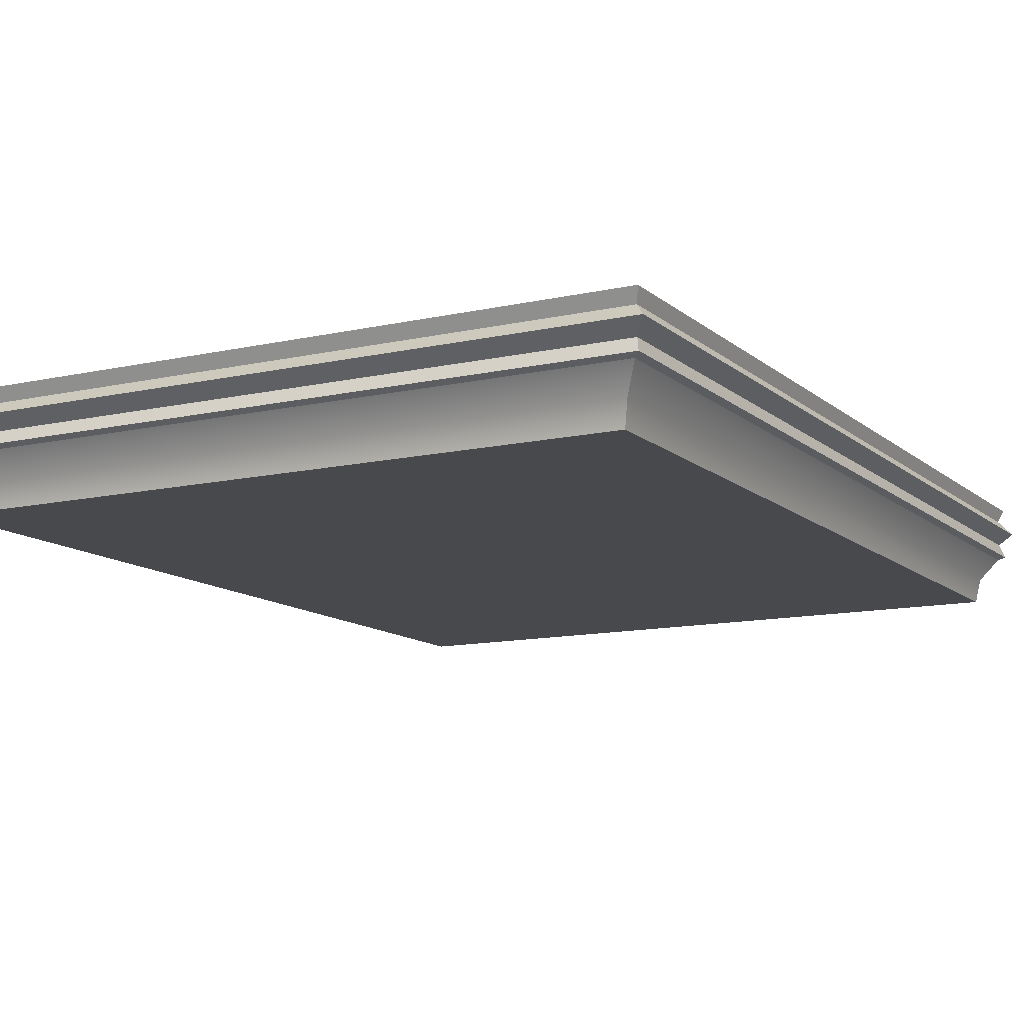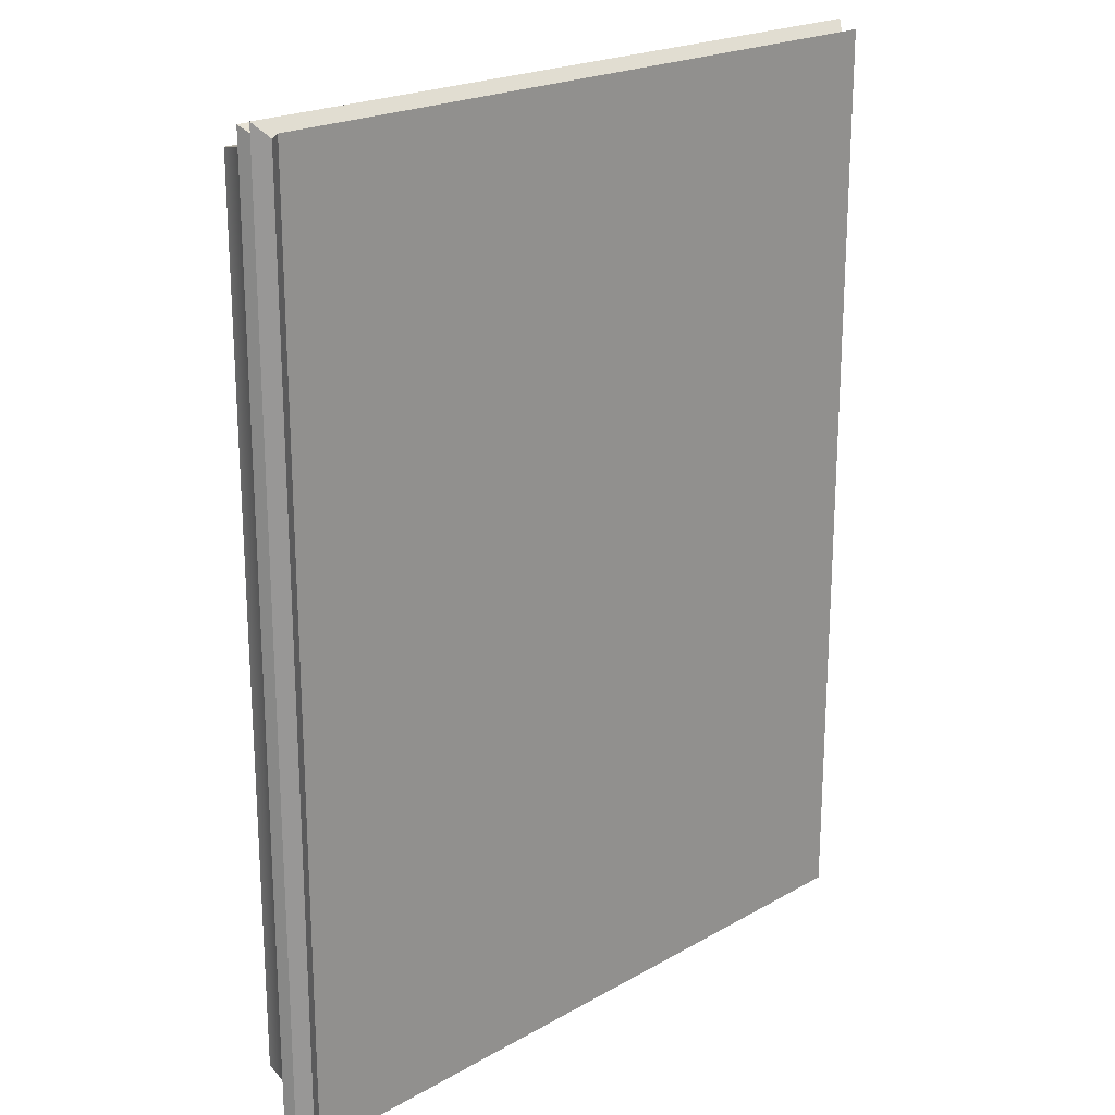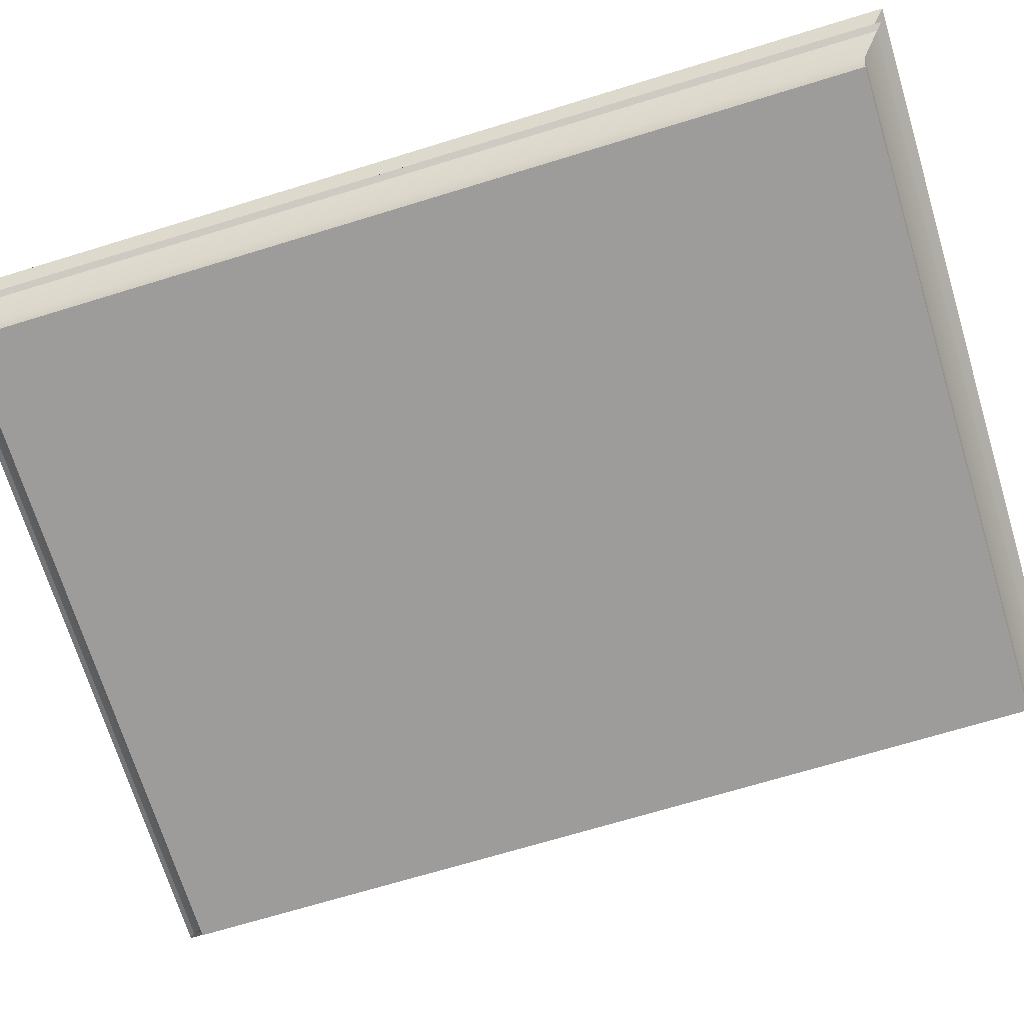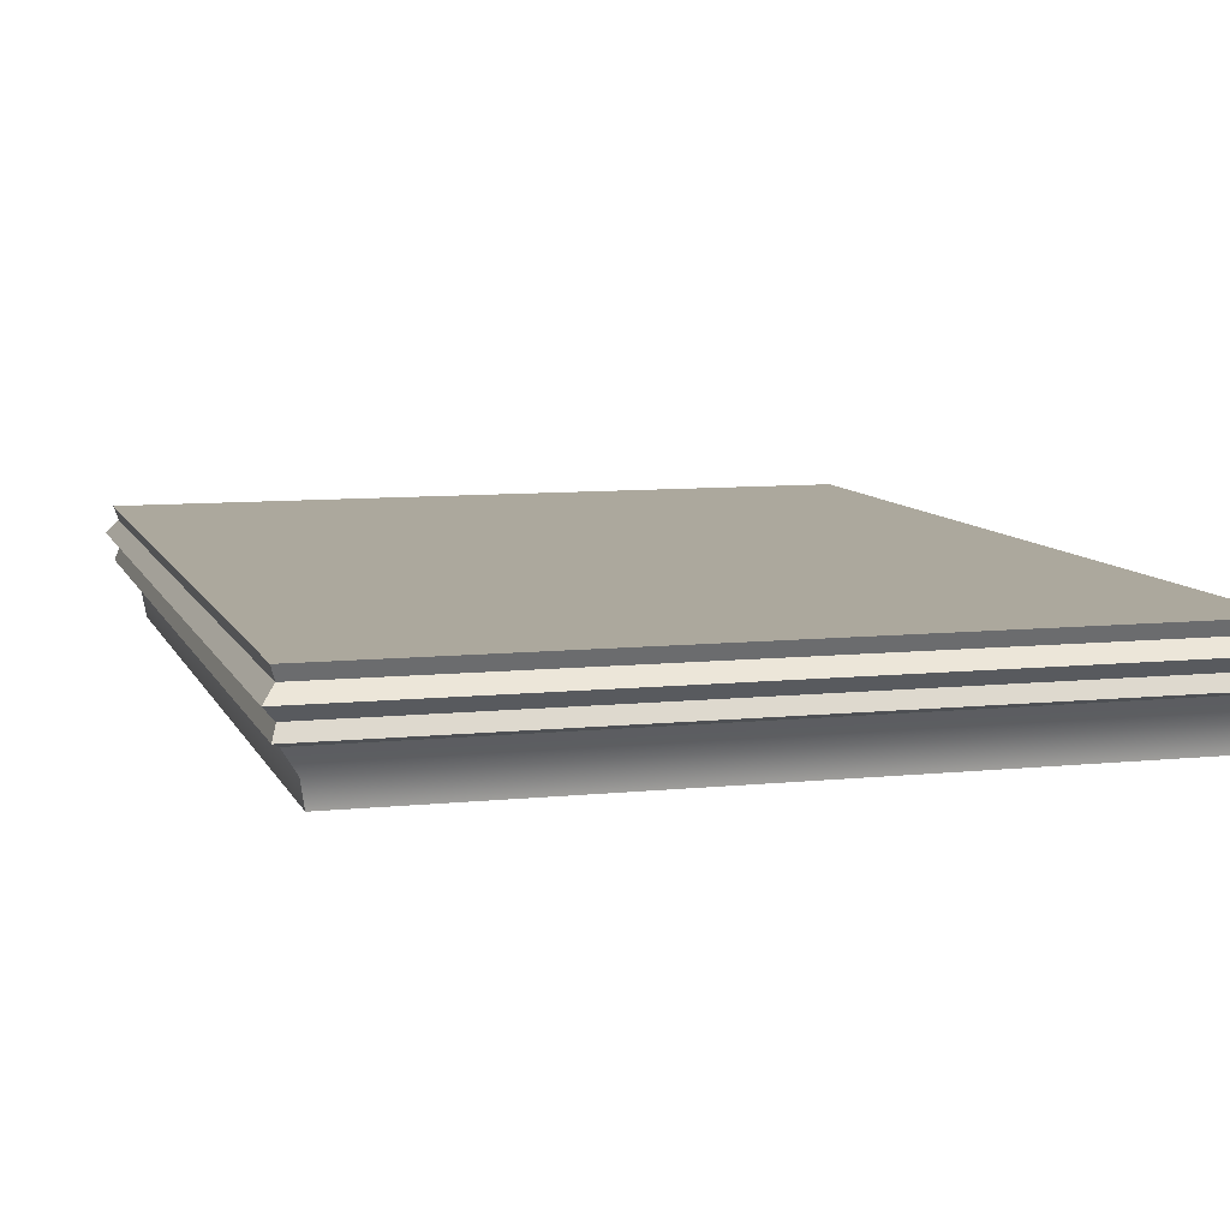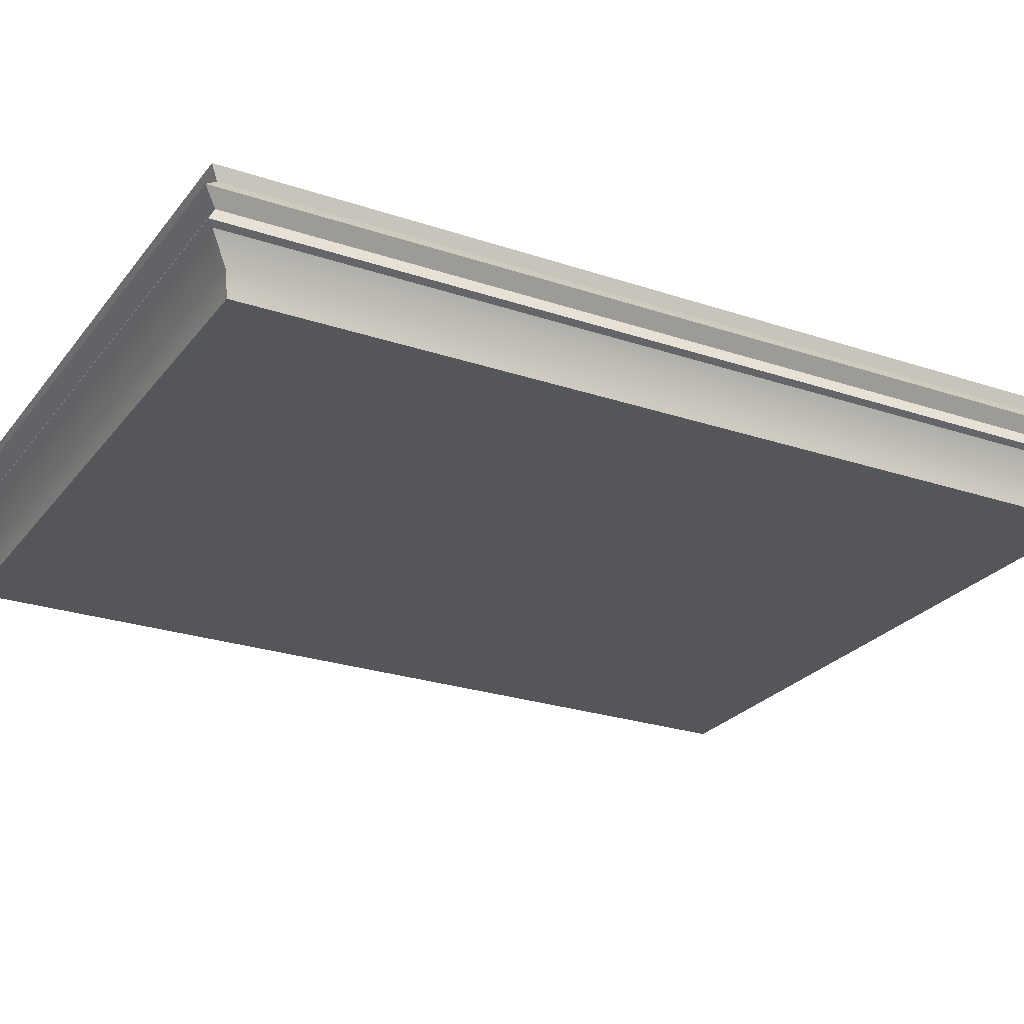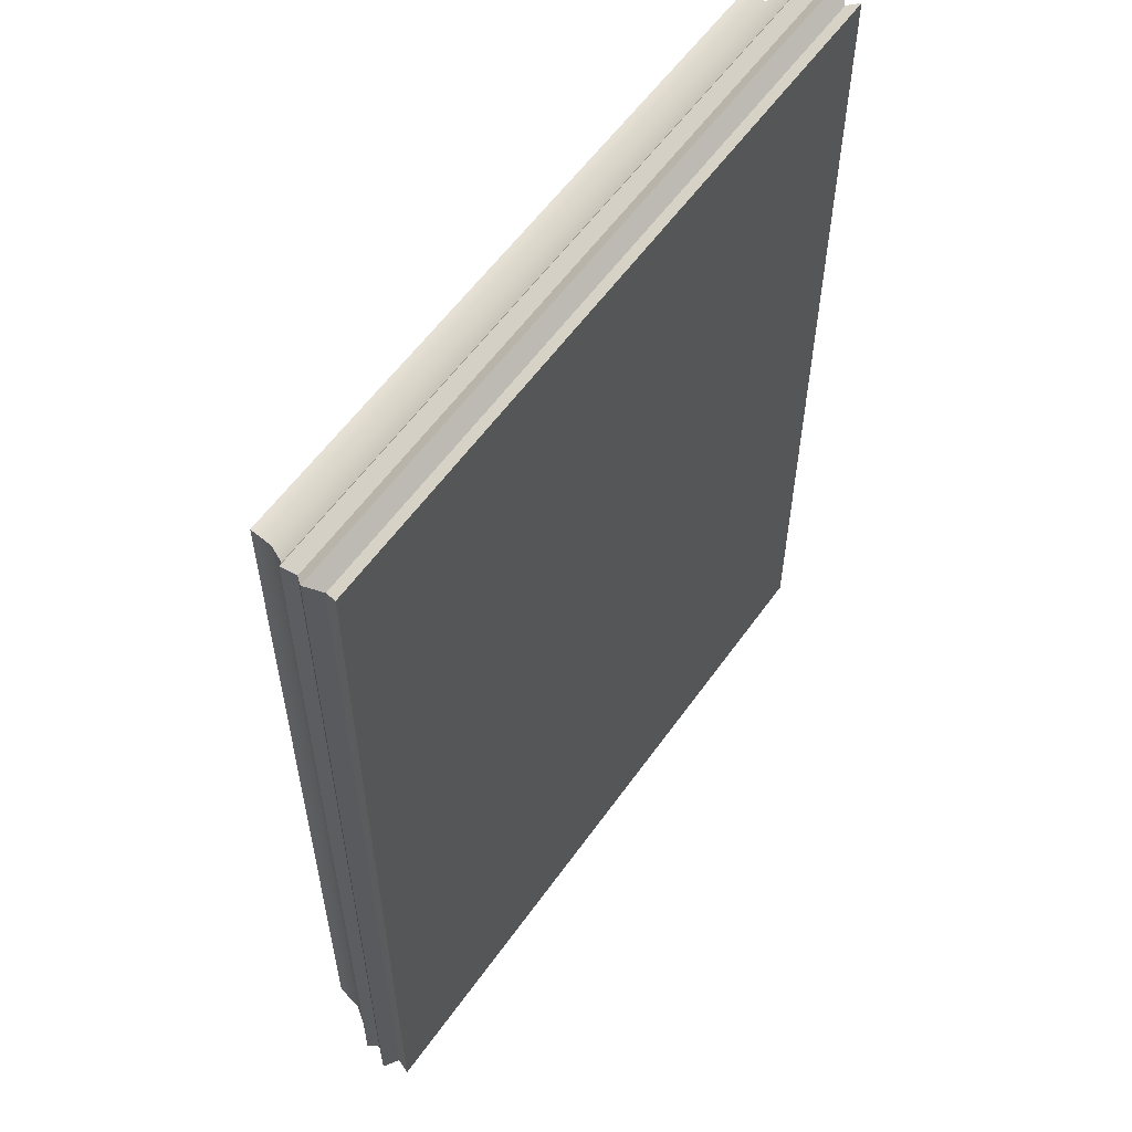
<metadata>
{"format":"obj","ext":"obj","renderer":"f3d","projection":"perspective","resolution":1024,"background":"white","views":[{"elev":-12.0,"azim":28.4,"up":"+Y"},{"elev":21.2,"azim":134.8,"up":"+Z"},{"elev":-70.2,"azim":107.0,"up":"+Y"},{"elev":8.6,"azim":164.0,"up":"+Y"},{"elev":-25.3,"azim":61.5,"up":"+Y"},{"elev":57.7,"azim":125.0,"up":"+Z"}]}
</metadata>
<code>
o Detail_Cube.025
v -6.824 1.435 8.838
v -6.958 0.9467 8.966
v -6.824 0.4586 8.838
v -6.708 0.3947 8.722
v -6.336 -0.5175 8.289
v 6.958 0.9467 8.966
v 6.824 1.435 8.838
v 6.708 0.3947 8.722
v 6.824 0.4586 8.838
v 6.336 -0.5175 8.289
v -6.958 0.9467 -8.966
v -6.824 1.435 -8.838
v -6.708 0.3947 -8.722
v -6.824 0.4586 -8.838
v -6.336 -0.5175 -8.289
v 6.824 1.435 -8.838
v 6.958 0.9467 -8.966
v 6.824 0.4586 -8.838
v 6.708 0.3947 -8.722
v 6.336 -0.5175 -8.289
v -6.744 1.191 8.712
v 6.744 1.191 8.712
v -6.744 1.191 -8.712
v 6.744 1.191 -8.712
v -6.744 0.7026 8.712
v 6.744 0.7026 8.712
v -6.744 0.7026 -8.712
v 6.744 0.7026 -8.712
v -6.824 1.435 0
v -6.824 0.4586 0
v -6.958 0.9467 0
v -6.336 -0.5175 0
v -6.708 0.3947 0
v 6.824 1.435 0
v 6.824 0.4586 0
v 6.958 0.9467 0
v 6.336 -0.5175 0
v 6.708 0.3947 0
v 6.744 1.191 0
v -6.744 1.191 0
v 6.744 0.7026 0
v -6.744 0.7026 0
v -6.415 -0.06137 8.366
v 6.415 -0.06137 8.366
v -6.415 -0.06137 -8.366
v 6.415 -0.06137 -8.366
v 6.415 -0.06137 0
v -6.415 -0.06137 0
f 43 44 8 4
f 25 26 6 2
f 42 25 2 31
f 48 43 4 33
f 33 4 3 30
f 29 34 16 12
f 47 38 8 44
f 38 35 9 8
f 37 32 15 20
f 23 24 17 11
f 14 18 19 13
f 4 8 9 3
f 45 46 20 15
f 27 28 18 14
f 40 21 1 29
f 41 36 6 26
f 39 34 7 22
f 21 22 7 1
f 2 6 22 21
f 36 39 22 6
f 31 2 21 40
f 12 16 24 23
f 35 41 26 9
f 11 17 28 27
f 30 3 25 42
f 3 9 26 25
f 14 30 42 27
f 18 28 41 35
f 11 31 40 23
f 17 24 39 36
f 24 16 34 39
f 28 17 36 41
f 23 40 29 12
f 10 5 32 37
f 19 18 35 38
f 46 19 38 47
f 1 7 34 29
f 13 33 30 14
f 45 48 33 13
f 27 42 31 11
f 15 32 48 45
f 20 46 47 37
f 13 19 46 45
f 37 47 44 10
f 32 5 43 48
f 5 10 44 43

</code>
